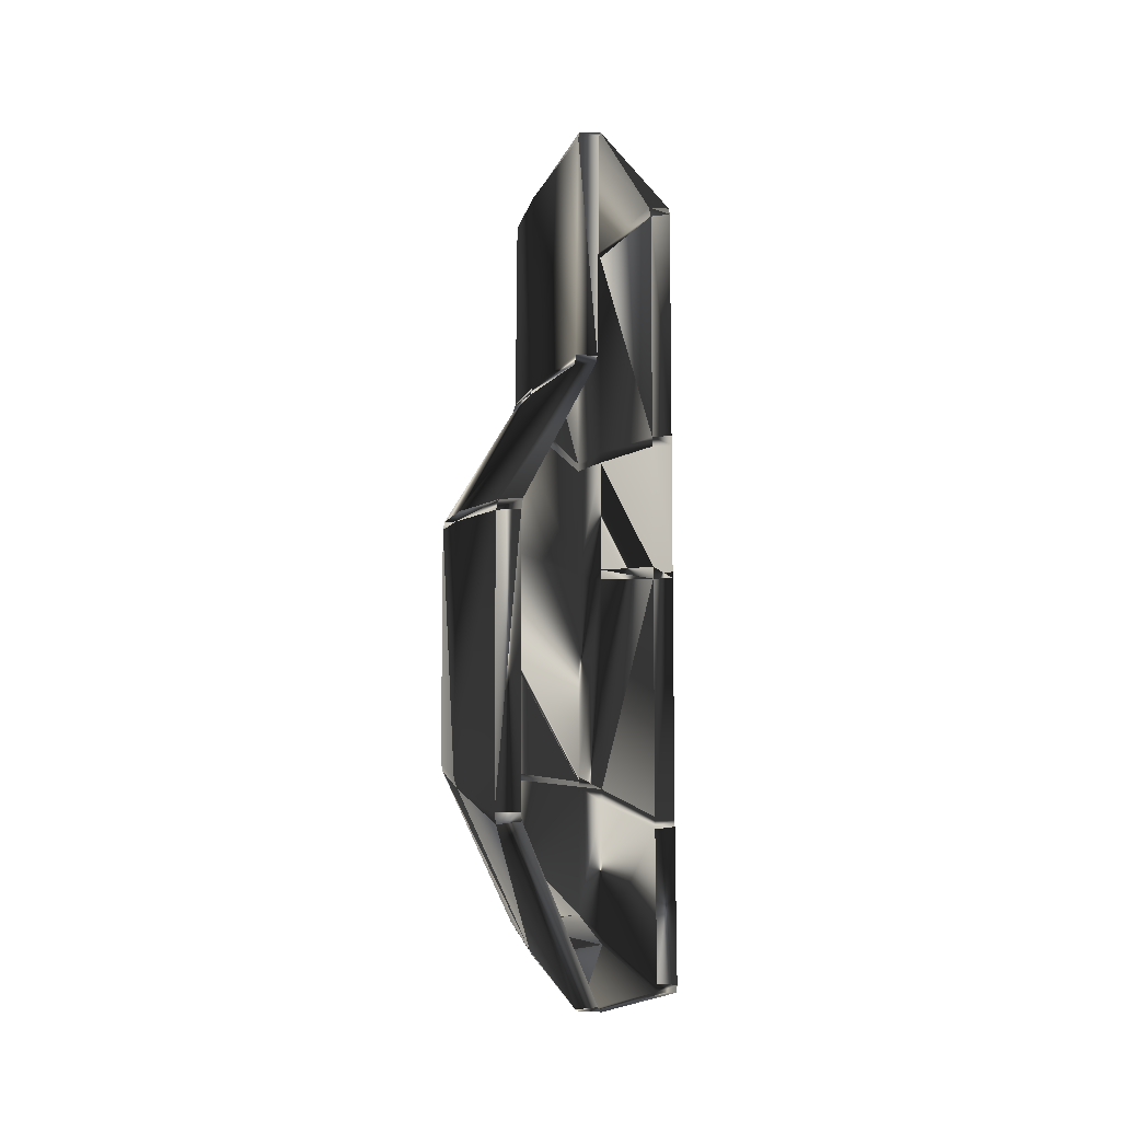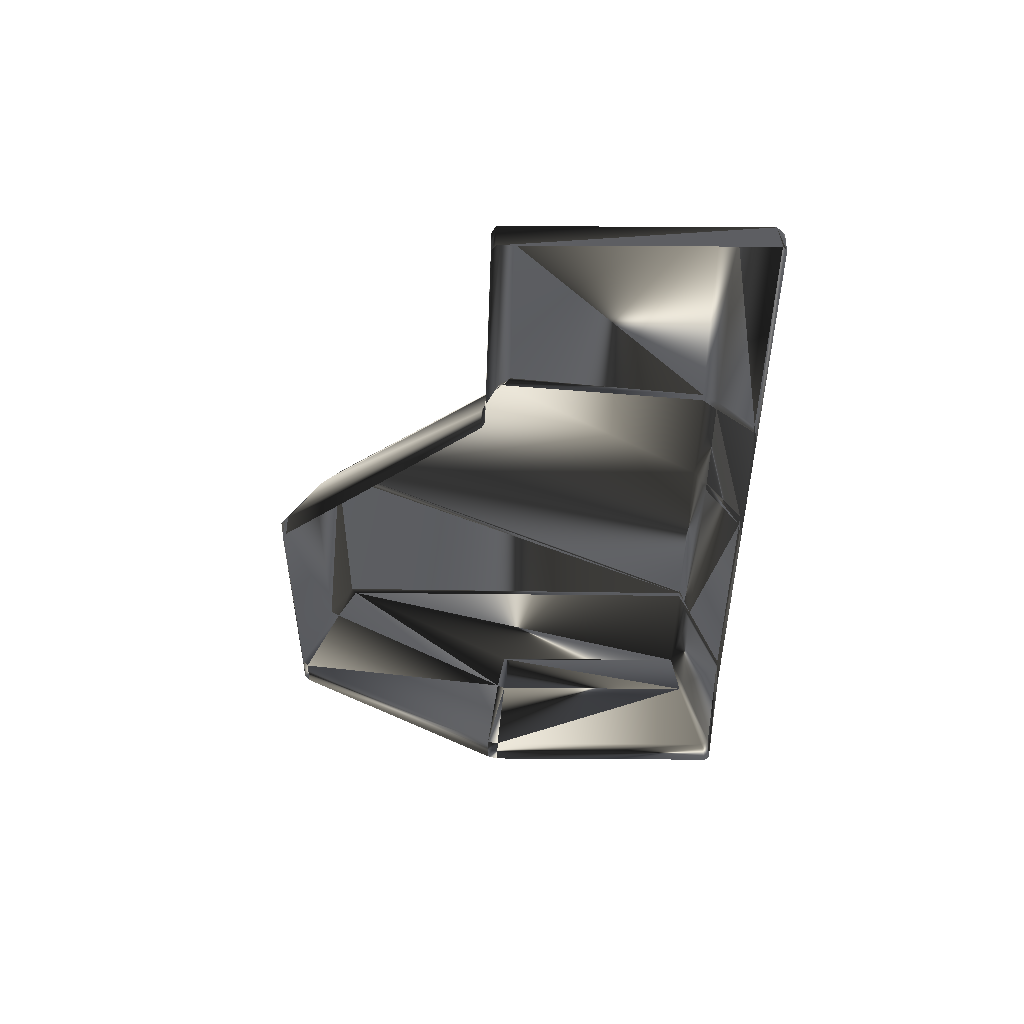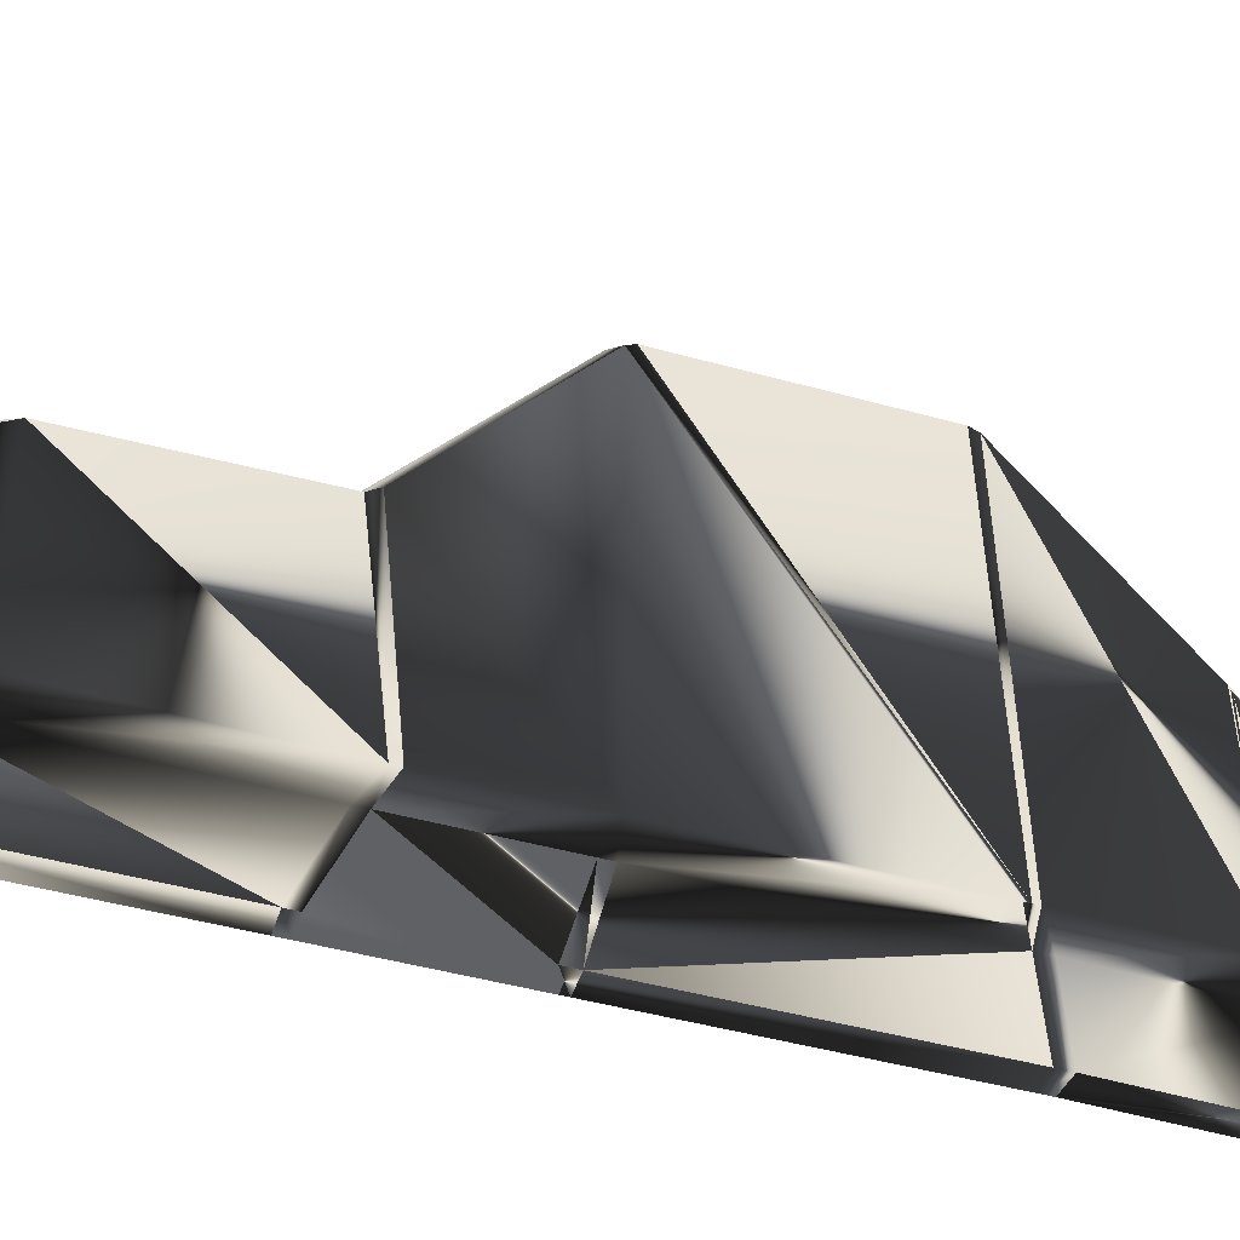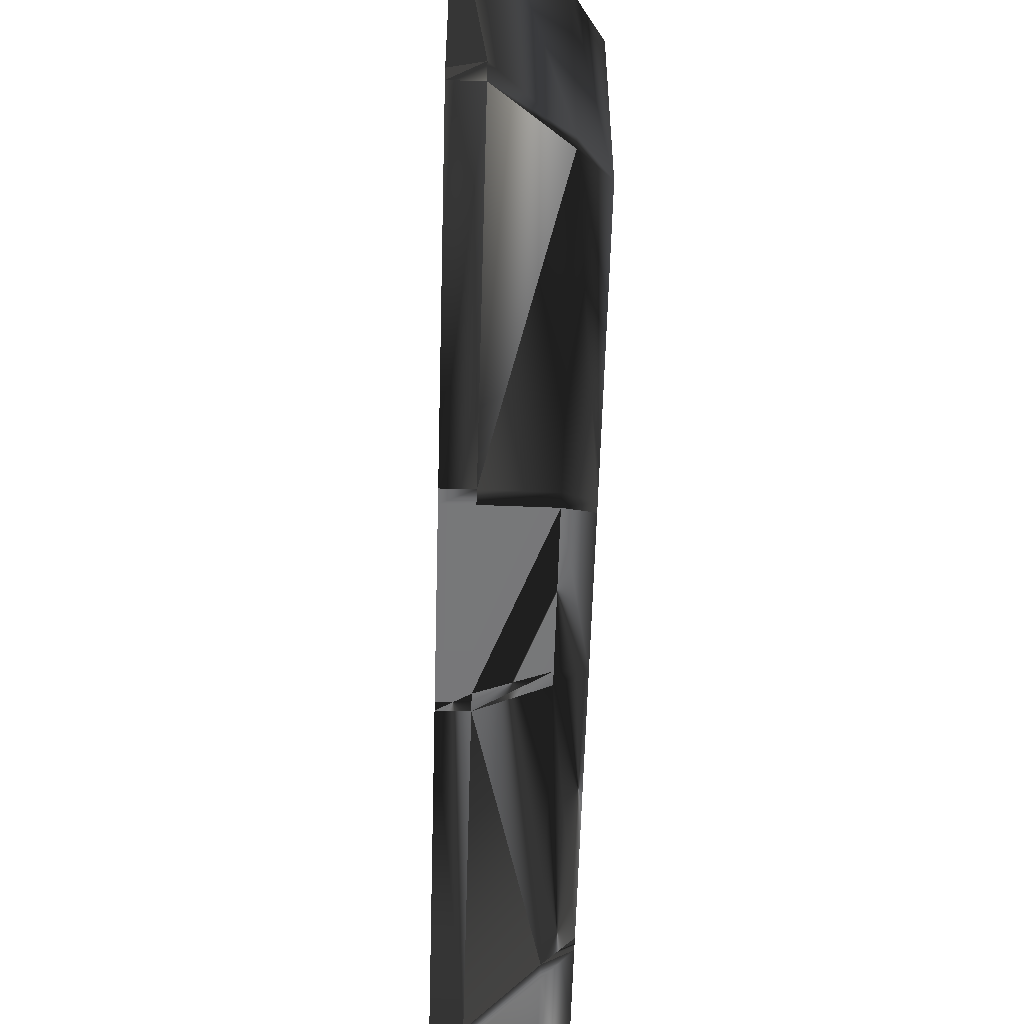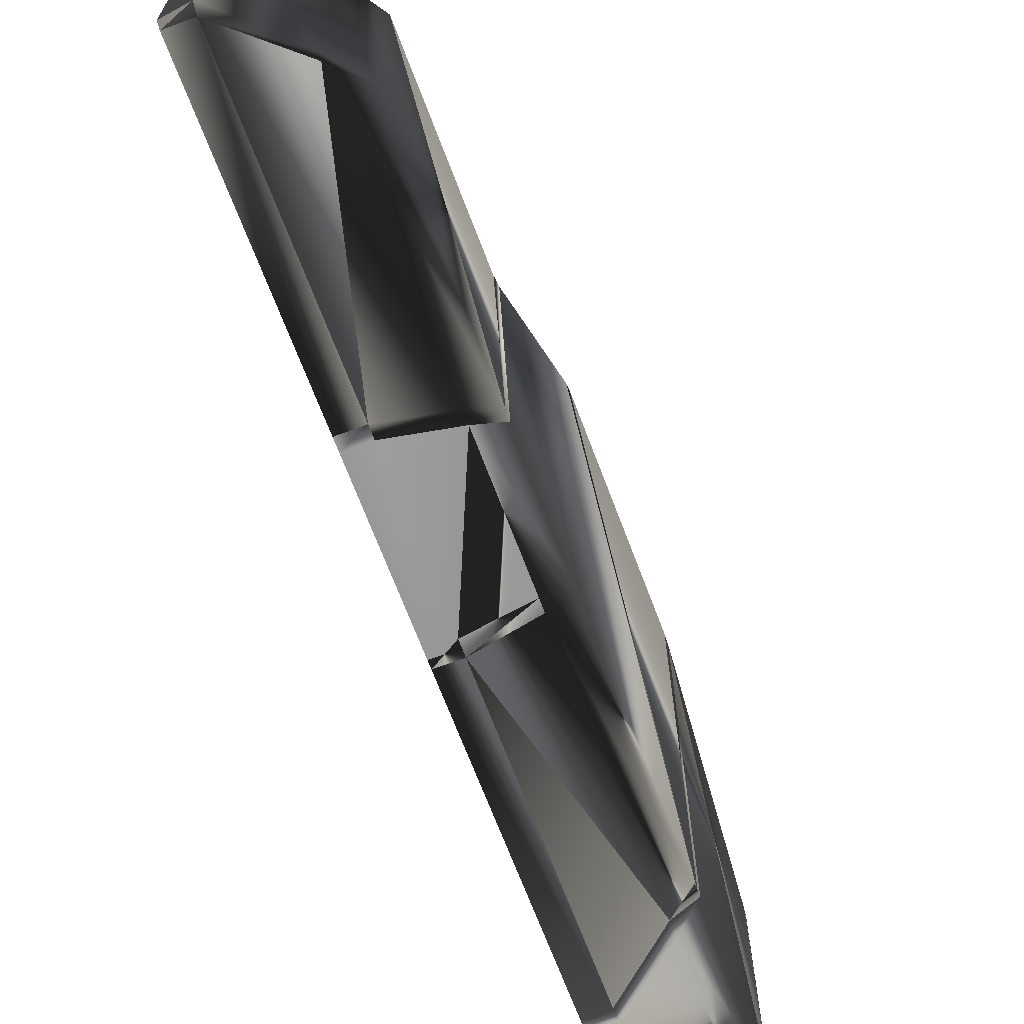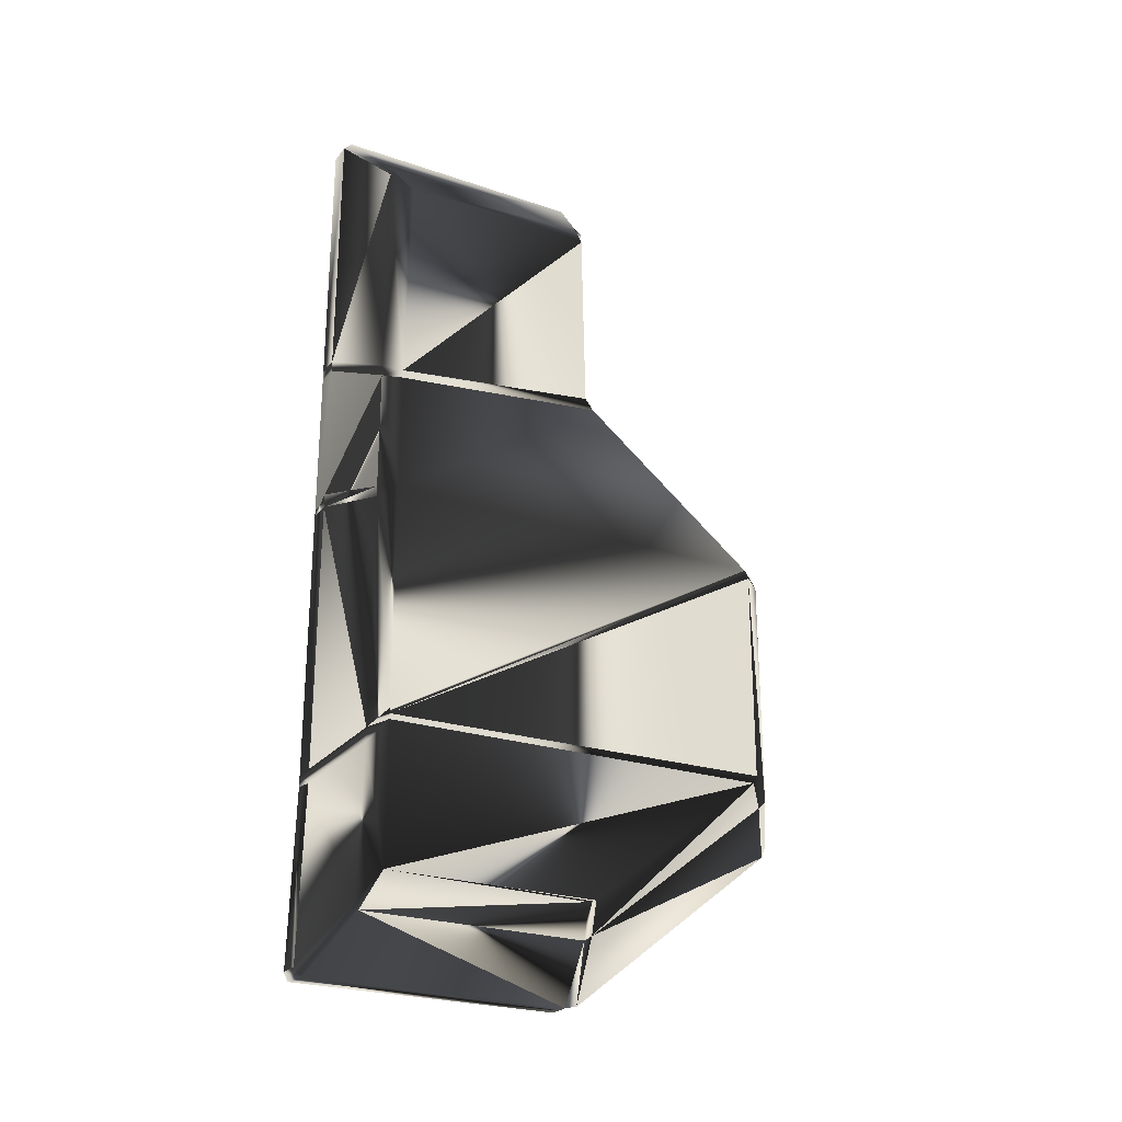
<metadata>
{"format":"obj","ext":"obj","renderer":"f3d","projection":"perspective","resolution":1024,"background":"white","views":[{"elev":-8.3,"azim":-161.1,"up":"+Z"},{"elev":51.1,"azim":-89.6,"up":"+Z"},{"elev":-47.1,"azim":72.6,"up":"+Y"},{"elev":-57.2,"azim":-1.6,"up":"+Y"},{"elev":-68.3,"azim":20.6,"up":"+Y"},{"elev":-24.8,"azim":61.0,"up":"+Z"}]}
</metadata>
<code>
o default_18_56
v 22.16 66.61 3.602
v 22.16 69.7 1.183
v 22.16 62.95 1.183
v 22.16 62.95 3.37
v 22.16 66.47 3.788
v 22.16 62.95 3.23
v 22.16 62.95 -2.631
v 21.77 62.74 1.137
v 21.77 62.74 1.323
v 21.77 62.74 -2.863
v 20.89 62.18 1.183
v 22.16 62.95 -2.817
v 21.77 62.74 -3.096
v 22.16 62.95 -2.724
v 22.16 69.77 1.044
v 22.16 69.77 -2.631
v 21.77 70.19 -2.91
v 21.77 70.19 1.09
v 21.77 70.05 1.276
v 20.89 70.61 1.323
v 20.89 70.75 1.137
v 20.89 70.75 -3.421
v 21.77 70.05 -3.049
v 22.16 69.7 -2.77
v 21.77 66.75 -5.654
v 20.89 70.68 -3.607
v 21.77 66.61 -5.747
v 20.89 66.96 -6.584
v 21.77 62.74 -5.747
v 20.89 66.75 -6.631
v 21.77 62.67 -5.608
v 22.16 62.95 -5.189
v 20.89 62.25 -6.631
v 20.89 62.11 -6.491
v 22.16 66.47 -5.235
v 22.16 66.61 -5.189
v 20.89 62.18 -3.607
v 20.89 62.18 -3.375
v 20.5 62.18 1.183
v 20.5 62.18 -3.375
v 20.89 62.18 1.416
v 20.5 62.18 1.416
v 20.89 62.18 3.788
v 20.5 62.18 3.788
v 20.89 62.18 3.974
v 20.5 62.18 3.974
v 20.89 62.18 8.44
v 20.5 62.18 8.44
v 21.77 62.74 3.602
v 21.77 62.74 7.509
v 21.77 62.81 7.602
v 20.89 62.32 8.579
v 20.89 66.68 8.579
v 21.77 66.47 7.602
v 22.16 63.02 7.044
v 21.77 66.61 7.509
v 22.16 66.4 7.044
v 21.77 66.68 4.021
v 20.89 66.96 4.3
v 21.77 66.75 3.881
v 20.5 66.96 4.3
v 20.89 66.89 4.486
v 20.89 66.75 8.44
v 20.5 66.75 8.44
v 20.5 66.68 8.533
v 20.5 62.25 8.533
v 20.5 66.89 4.439
v 20.5 70.61 1.323
v 20.5 70.68 1.137
v 20.5 70.68 -3.421
v 20.5 70.61 -3.561
v 20.5 66.96 -6.538
v 20.5 66.75 -6.631
v 20.5 62.18 -6.631
v 21.77 62.74 3.416
v 20.5 62.18 -3.561
v 20.5 62.11 -6.491
f 4 5 1
f 1 6 4
f 1 3 2
f 2 3 7
f 3 9 8
f 8 7 3
f 7 8 10
f 11 9 8
f 11 10 8
f 10 7 12
f 12 10 13
f 2 7 14
f 14 2 15
f 14 16 15
f 17 16 15
f 17 18 15
f 18 15 2
f 18 19 2
f 20 21 18
f 20 19 18
f 21 18 17
f 17 22 21
f 16 17 23
f 14 16 24
f 23 24 16
f 25 23 24
f 23 26 22
f 22 17 23
f 25 23 26
f 27 25 28
f 25 28 26
f 29 27 30
f 27 30 28
f 31 29 32
f 34 33 29
f 29 32 35
f 29 33 30
f 29 27 35
f 36 32 35
f 36 35 27
f 27 25 36
f 32 24 36
f 24 12 32
f 24 12 14
f 7 12 14
f 13 32 12
f 32 13 31
f 37 31 13
f 38 13 10
f 13 38 37
f 10 38 11
f 39 38 11
f 38 39 40
f 40 37 38
f 39 41 11
f 9 41 11
f 41 42 39
f 43 44 42
f 42 41 43
f 45 46 44
f 44 43 45
f 46 47 45
f 47 46 48
f 49 43 45
f 45 50 49
f 50 47 45
f 51 50 47
f 47 52 51
f 51 52 53
f 48 47 52
f 53 54 51
f 55 51 54
f 56 54 57
f 54 57 55
f 58 56 57
f 57 5 58
f 58 60 59
f 5 58 60
f 5 1 60
f 1 60 19
f 19 2 1
f 59 20 19
f 19 60 59
f 20 59 61
f 59 62 58
f 56 58 62
f 62 63 56
f 63 56 54
f 64 63 53
f 53 65 64
f 65 53 52
f 65 66 52
f 63 53 54
f 63 64 67
f 63 62 67
f 62 67 61
f 61 59 62
f 61 68 20
f 68 20 21
f 21 69 68
f 22 21 69
f 22 70 69
f 26 22 70
f 71 26 28
f 70 71 26
f 28 72 71
f 72 73 30
f 30 28 72
f 73 30 33
f 33 74 73
f 4 55 57
f 4 5 57
f 75 4 6
f 4 75 49
f 4 49 50
f 6 3 1
f 75 3 6
f 75 9 3
f 41 75 9
f 75 43 41
f 43 49 75
f 51 55 50
f 50 55 4
f 37 40 76
f 76 37 34
f 31 37 34
f 34 77 76
f 29 31 34
f 77 74 33
f 33 34 77
f 25 36 24
f 48 66 52

</code>
